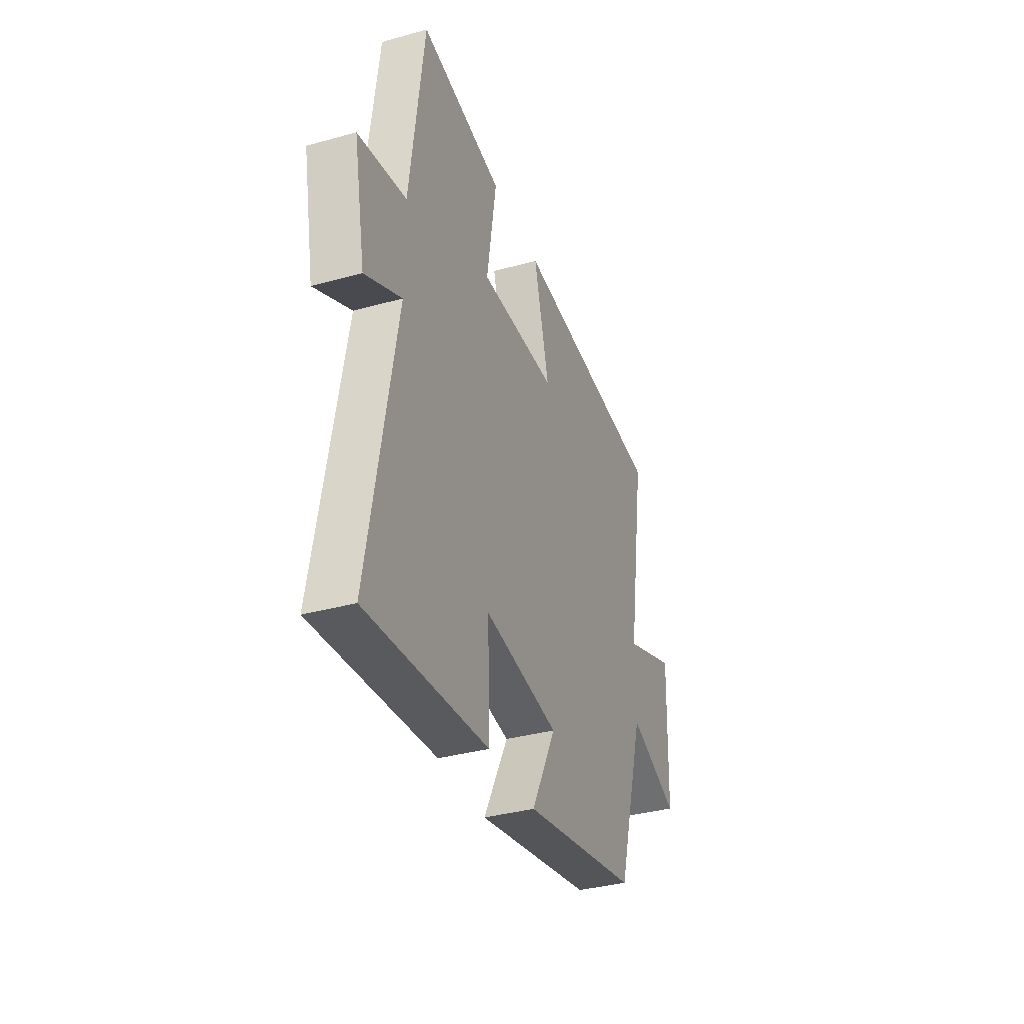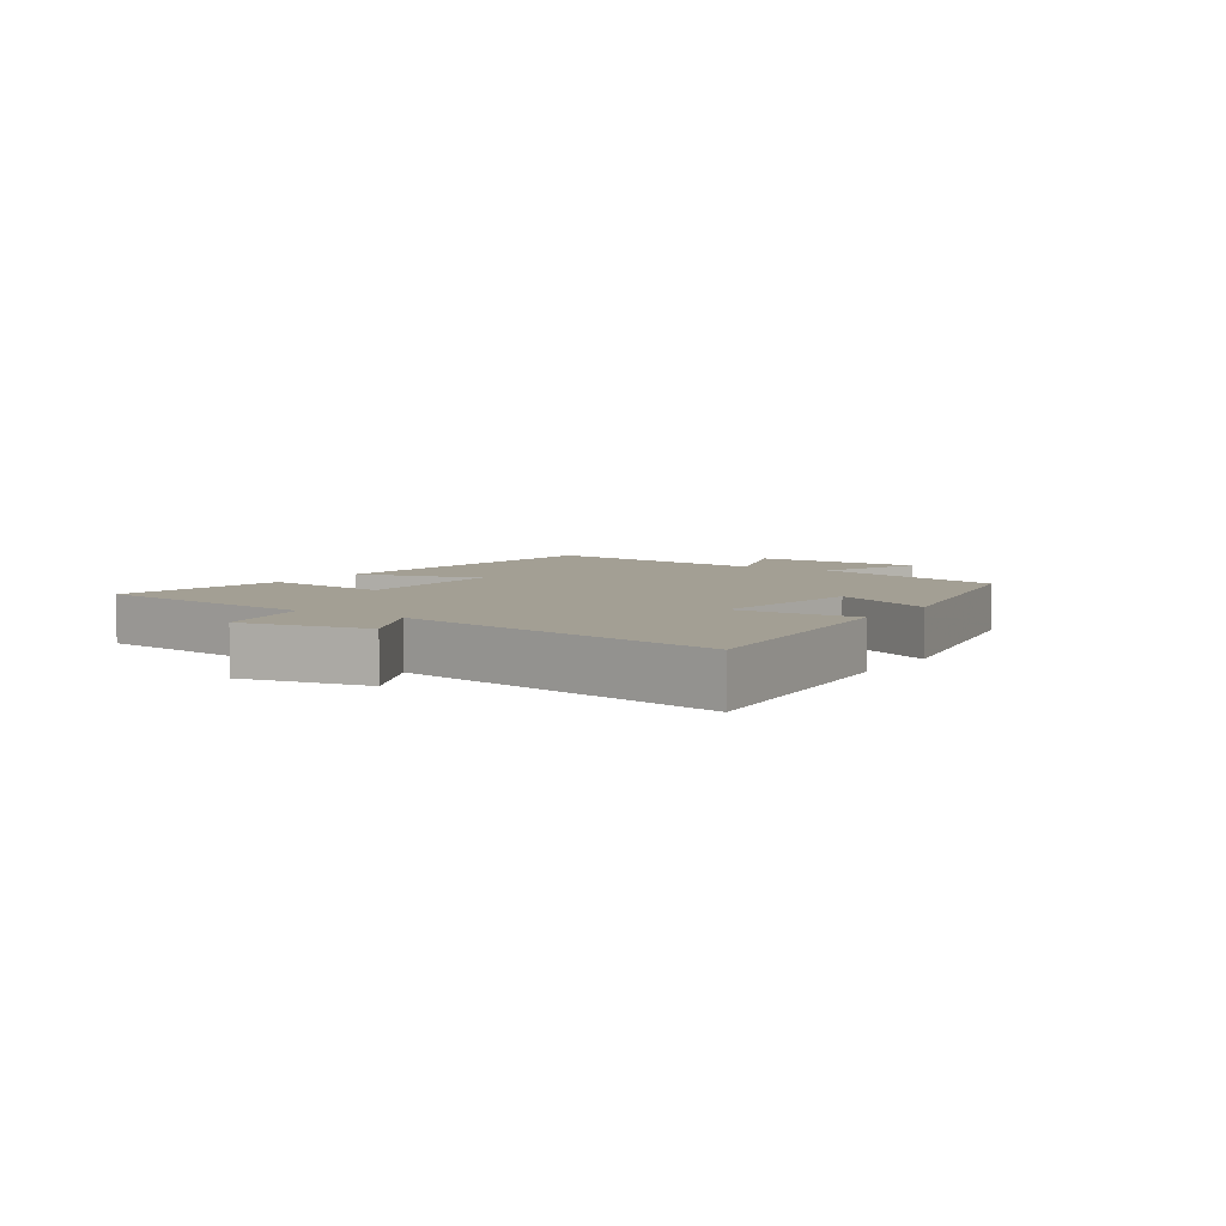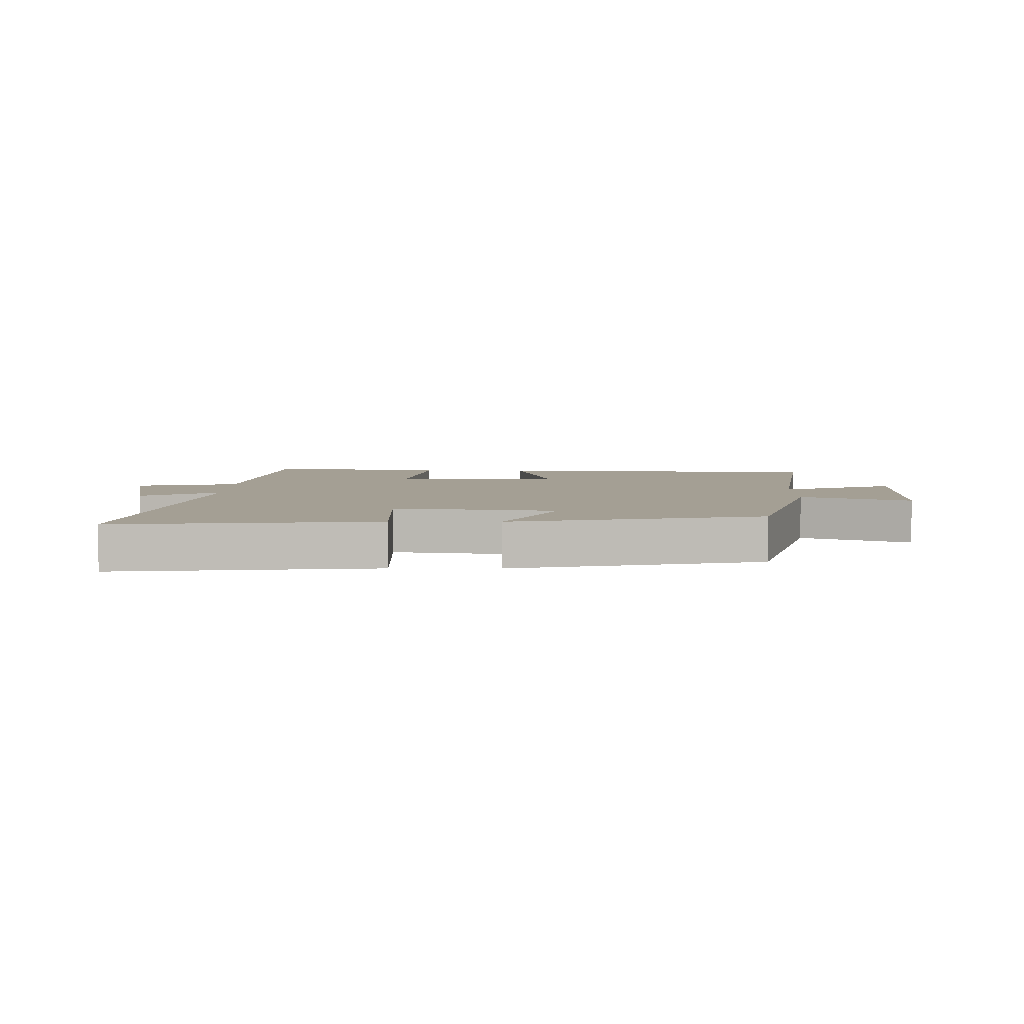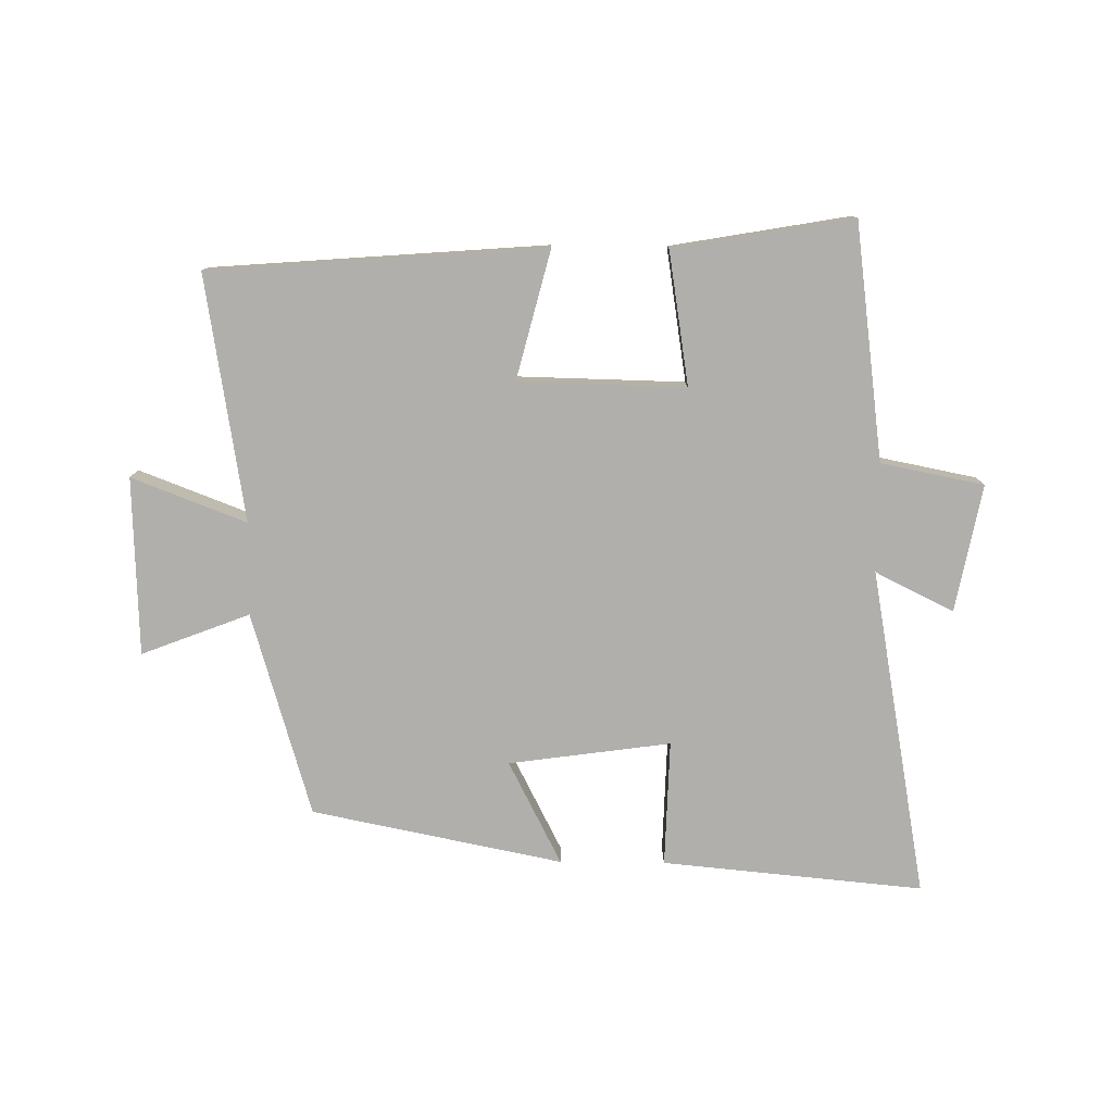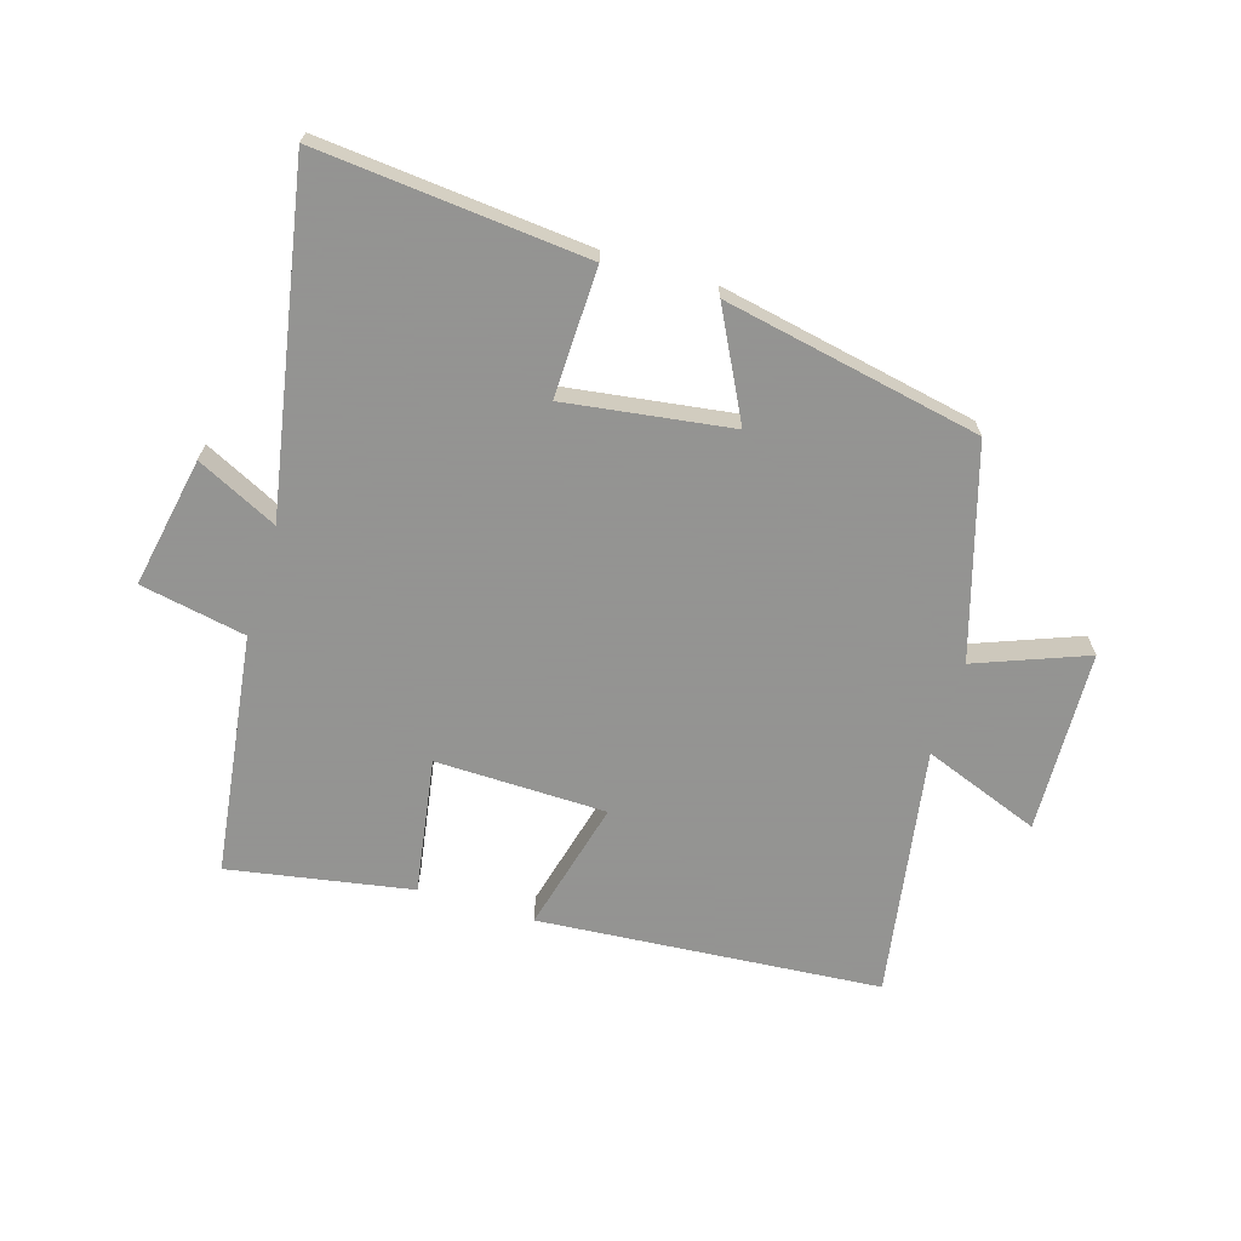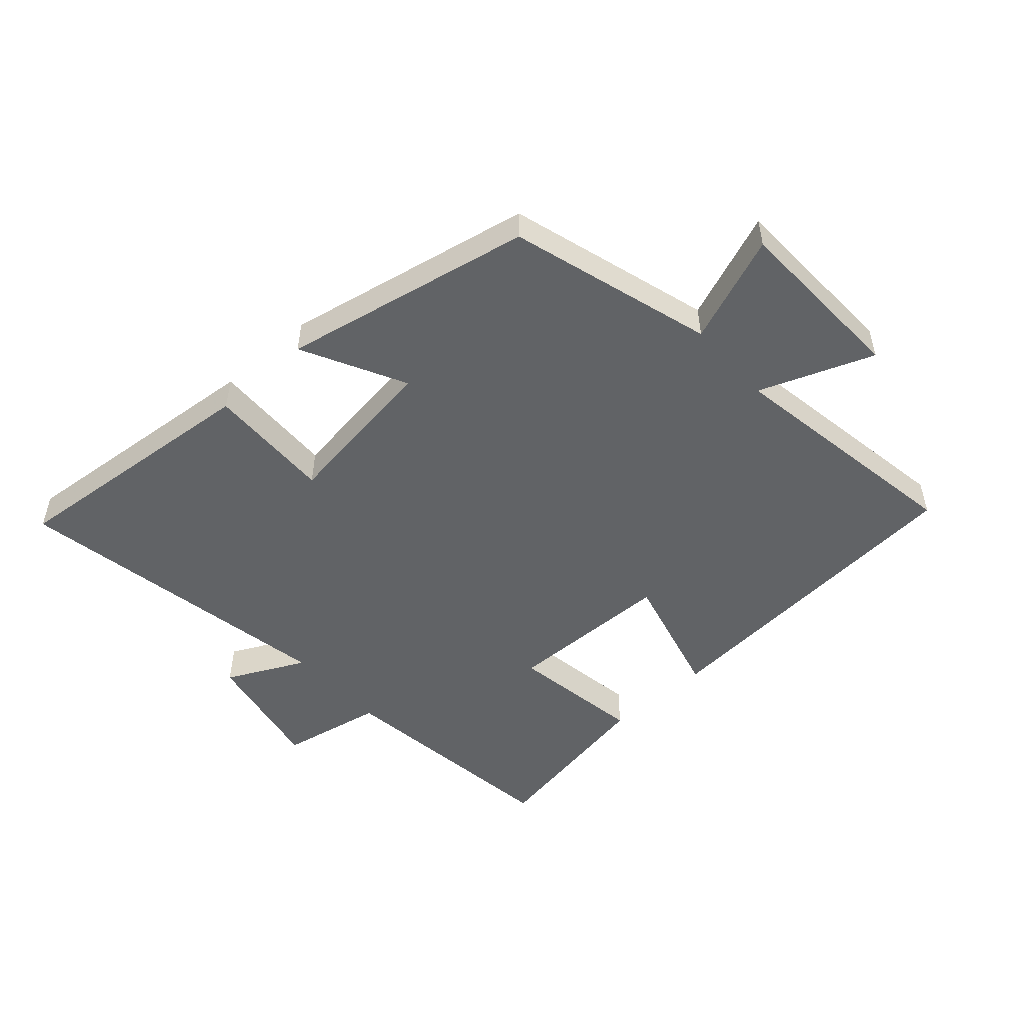
<metadata>
{"format":"obj","ext":"obj","renderer":"f3d","projection":"perspective","resolution":1024,"background":"white","views":[{"elev":-35.8,"azim":110.0,"up":"+Z"},{"elev":5.4,"azim":123.1,"up":"+Y"},{"elev":5.6,"azim":-179.7,"up":"+Y"},{"elev":-78.3,"azim":-0.6,"up":"+Y"},{"elev":-66.9,"azim":163.2,"up":"+Y"},{"elev":-50.8,"azim":-138.1,"up":"+Y"}]}
</metadata>
<code>
v 0.596 0.07 -0.54
v 0.173 0.07 -0.5
v 0.179 0.07 -0.296
v -0.083 0.07 -0.332
v 0.003 0.07 -0.5
v -0.403 0.07 -0.418
v -0.5 0.07 -0.088
v -0.675 0.07 -0.155
v -0.685 0.07 0.133
v -0.5 0.07 0.062
v -0.564 0.07 0.459
v -0.022 0.07 0.5
v -0.076 0.07 0.291
v 0.194 0.07 0.285
v 0.16 0.07 0.5
v 0.45 0.07 0.55
v 0.5 0.07 0.168
v 0.667 0.07 0.135
v 0.627 0.07 -0.071
v 0.5 0.07 -0.008
v 0.596 0 -0.54
v 0.173 0 -0.5
v 0.179 0 -0.296
v -0.083 0 -0.332
v 0.003 0 -0.5
v -0.403 0 -0.418
v -0.5 0 -0.088
v -0.675 0 -0.155
v -0.685 0 0.133
v -0.5 0 0.062
v -0.564 0 0.459
v -0.022 0 0.5
v -0.076 0 0.291
v 0.194 0 0.285
v 0.16 0 0.5
v 0.45 0 0.55
v 0.5 0 0.168
v 0.667 0 0.135
v 0.627 0 -0.071
v 0.5 0 -0.008
f 17 18 19 20
f 15 16 17 20
f 14 15 20 1
f 13 14 1
f 10 11 12 13
f 7 8 9 10
f 4 5 6 7
f 3 4 7 10
f 1 2 3
f 13 1 3
f 3 10 13
f 40 39 38 37
f 40 37 36 35
f 21 40 35 34
f 21 34 33
f 33 32 31 30
f 30 29 28 27
f 27 26 25 24
f 30 27 24 23
f 23 22 21
f 23 21 33
f 33 30 23
f 1 21 22 2
f 2 22 23 3
f 3 23 24 4
f 4 24 25 5
f 5 25 26 6
f 6 26 27 7
f 7 27 28 8
f 8 28 29 9
f 9 29 30 10
f 10 30 31 11
f 11 31 32 12
f 12 32 33 13
f 13 33 34 14
f 14 34 35 15
f 15 35 36 16
f 16 36 37 17
f 17 37 38 18
f 18 38 39 19
f 19 39 40 20
f 20 40 21 1

</code>
